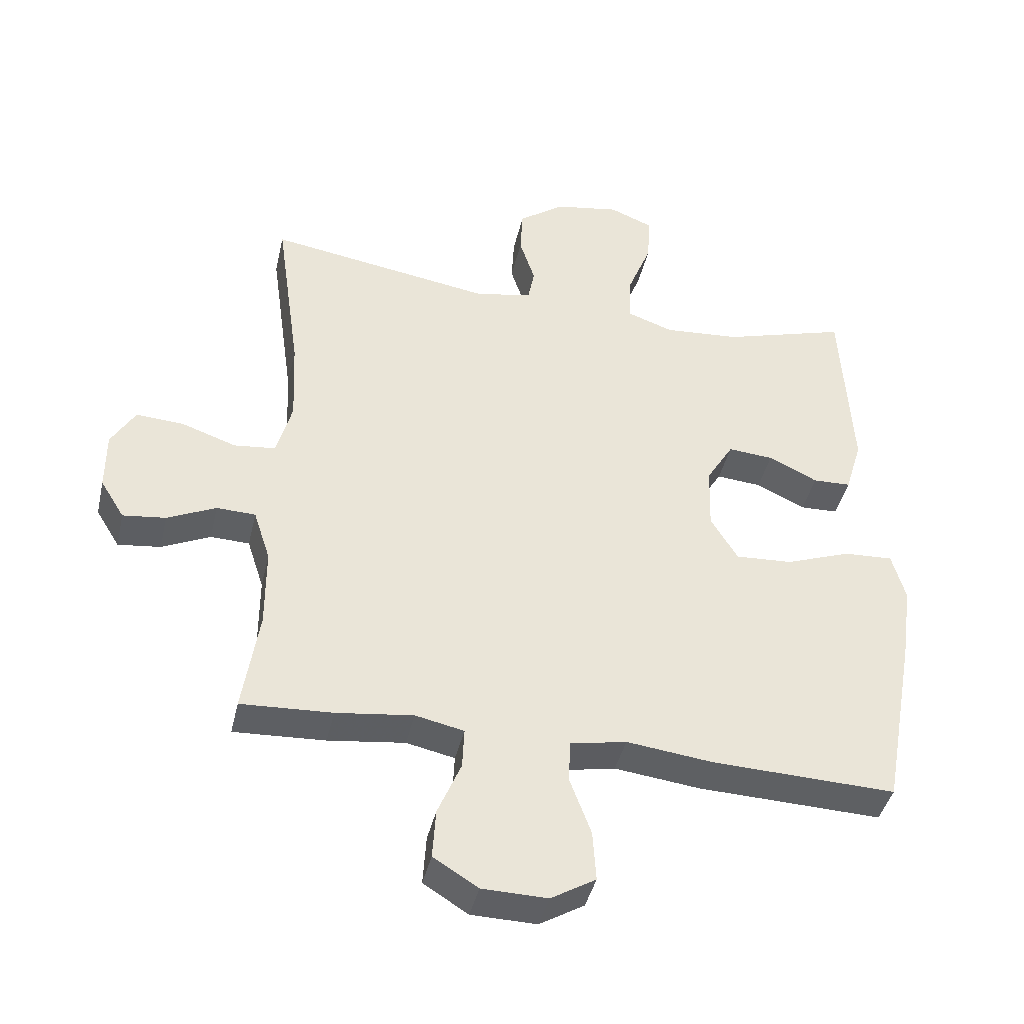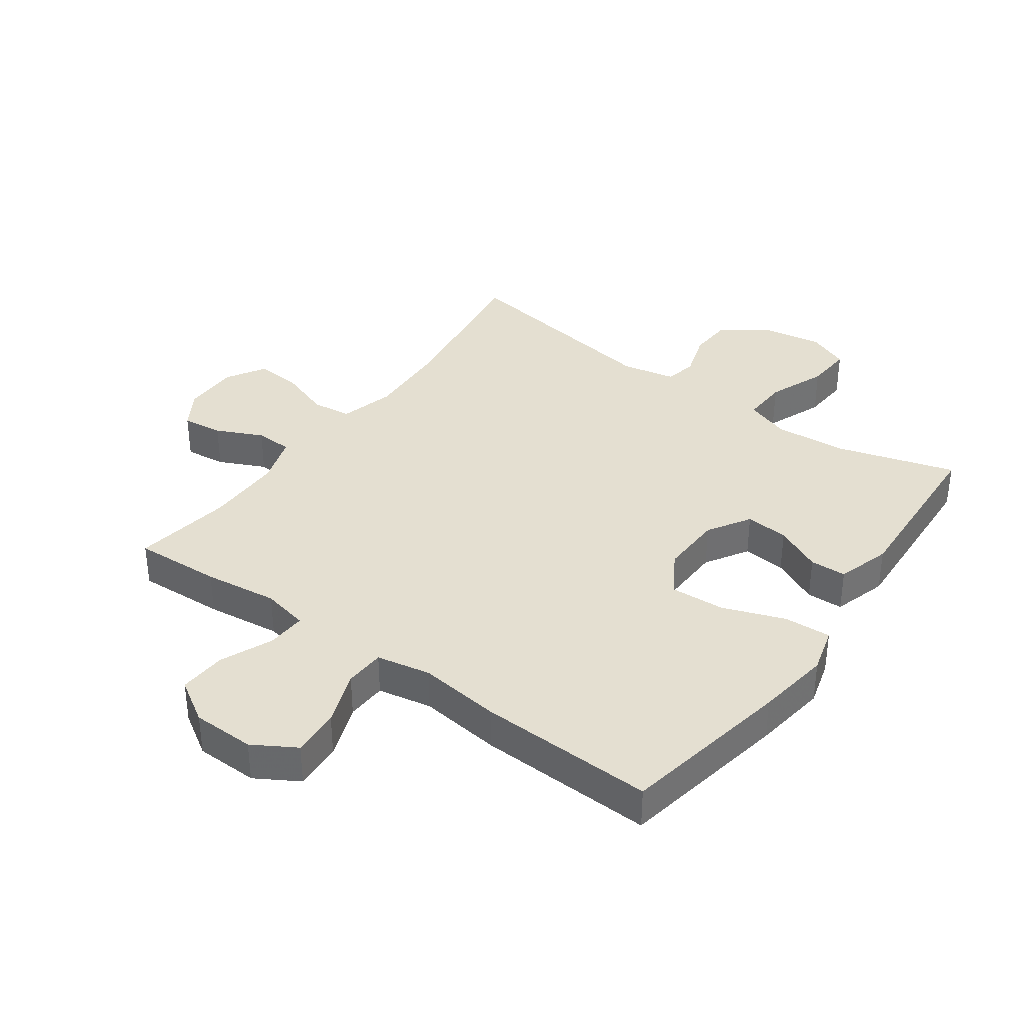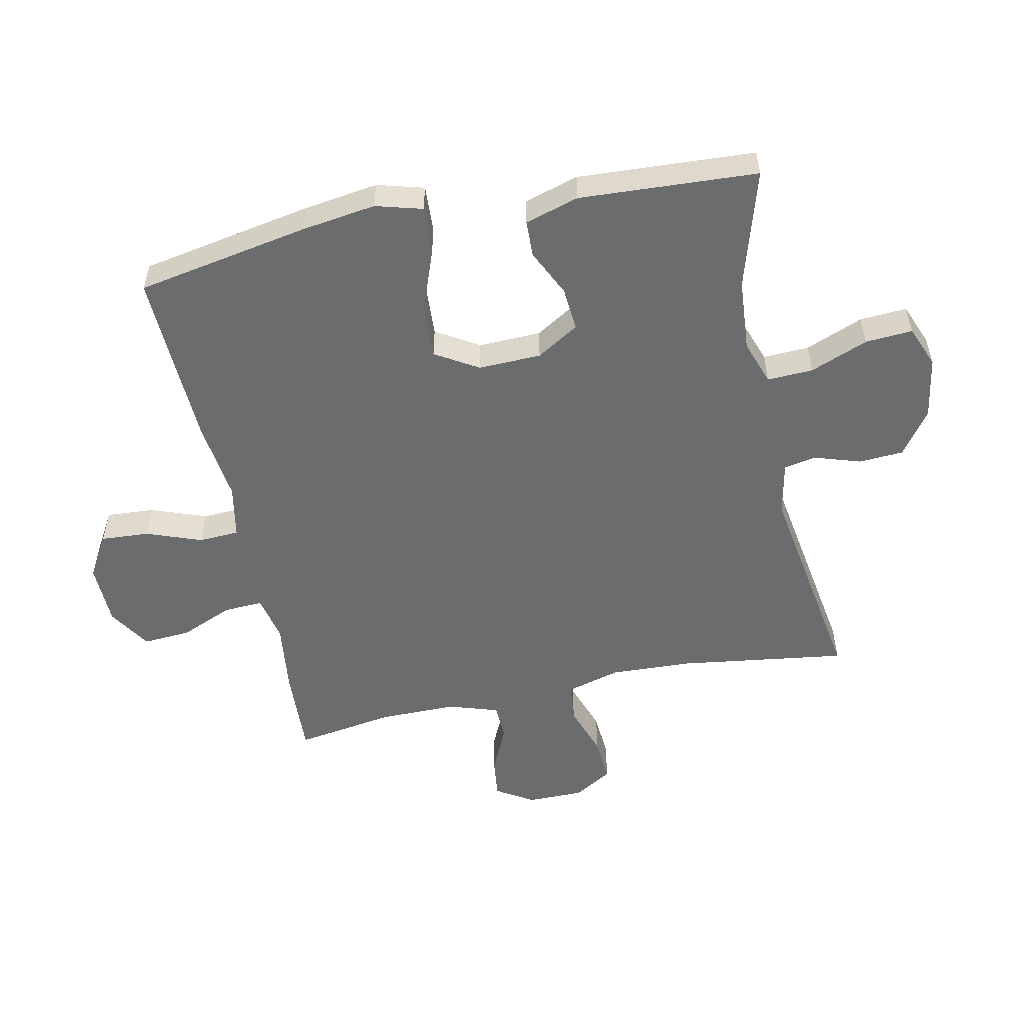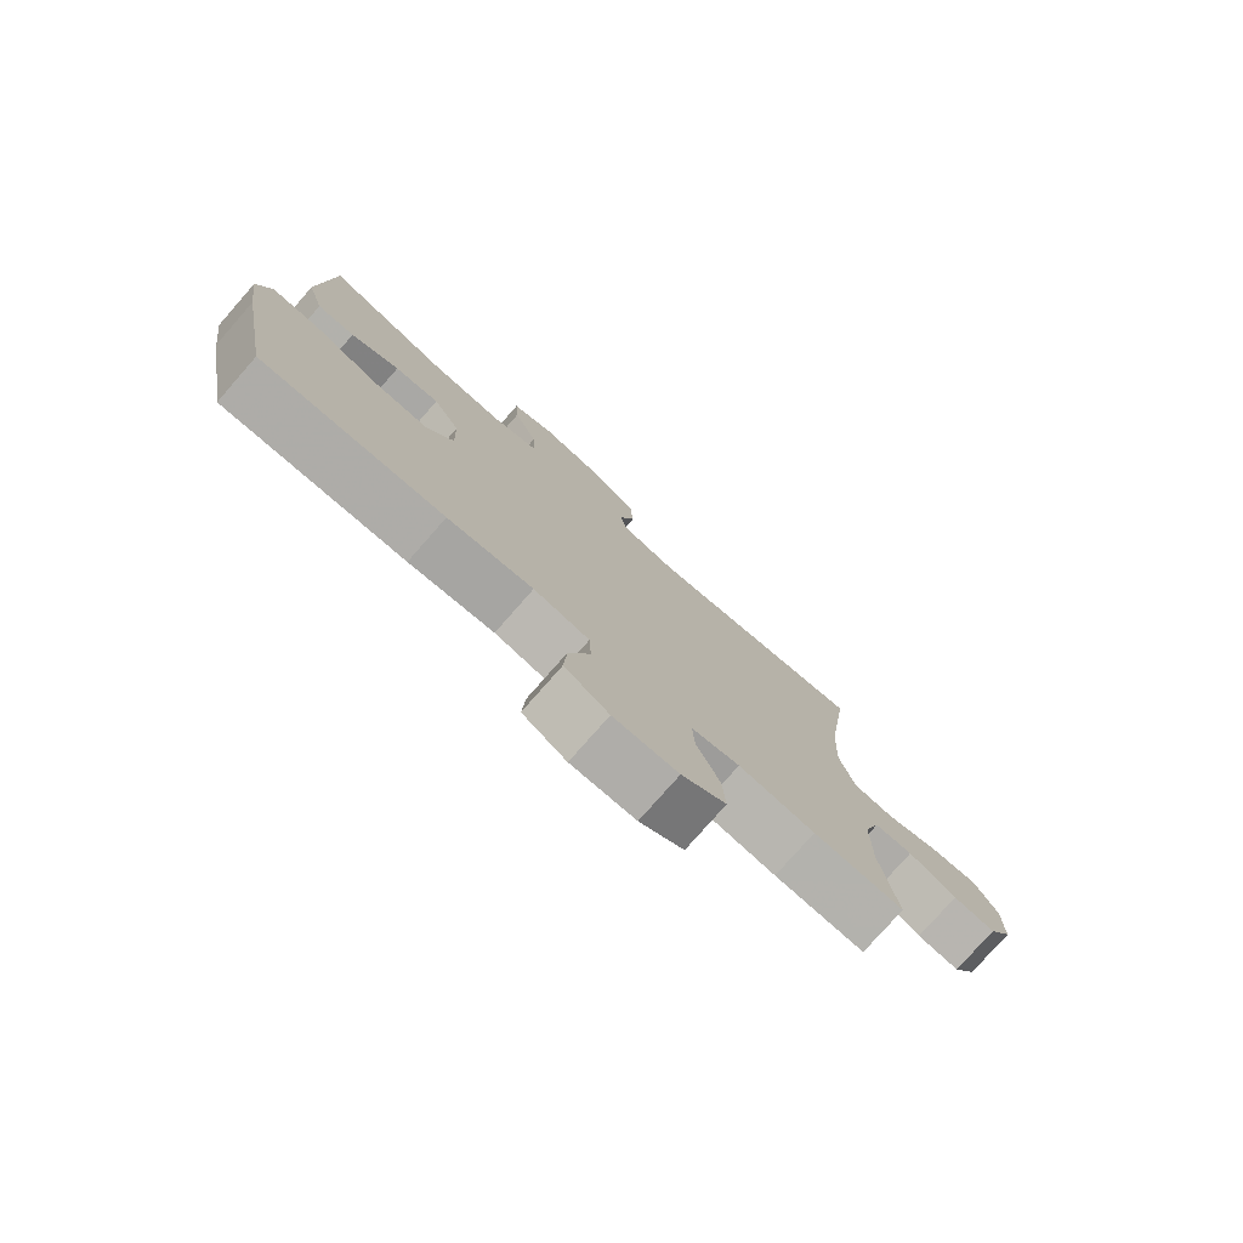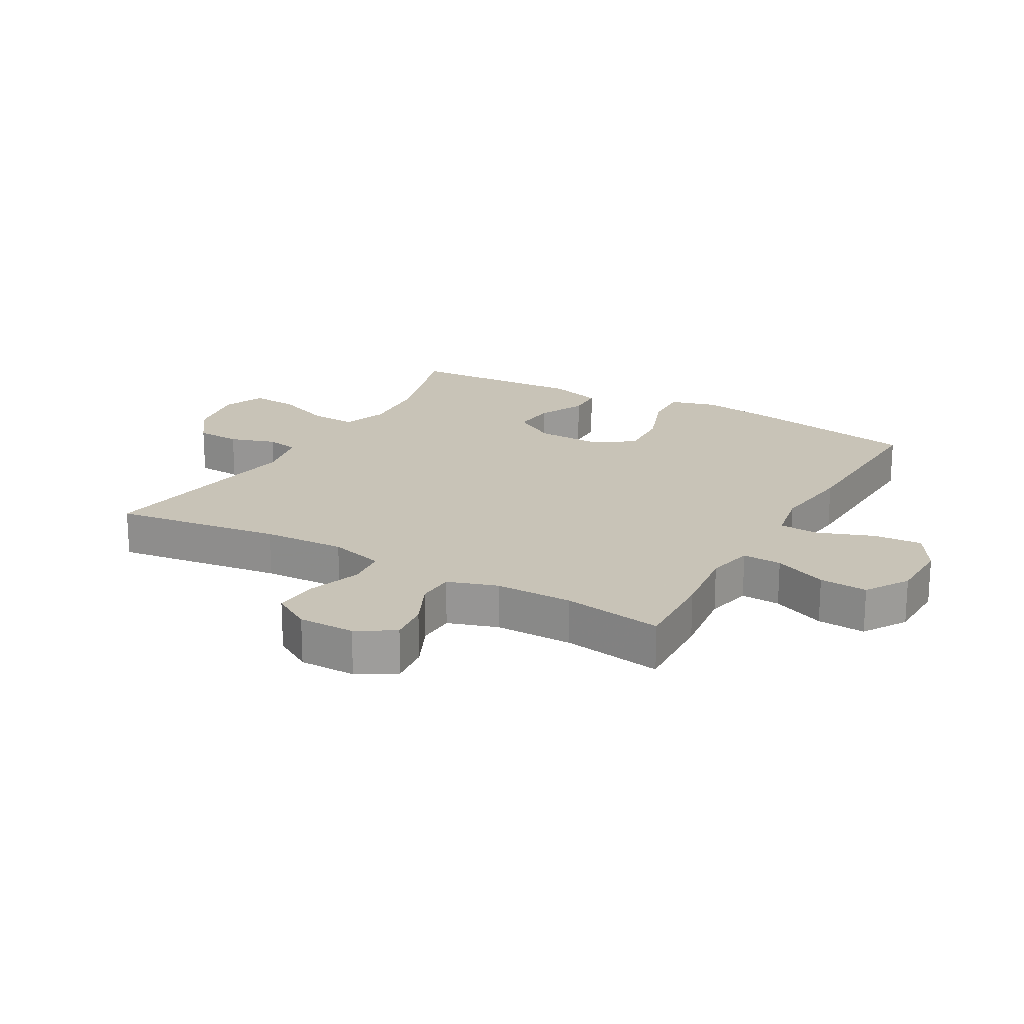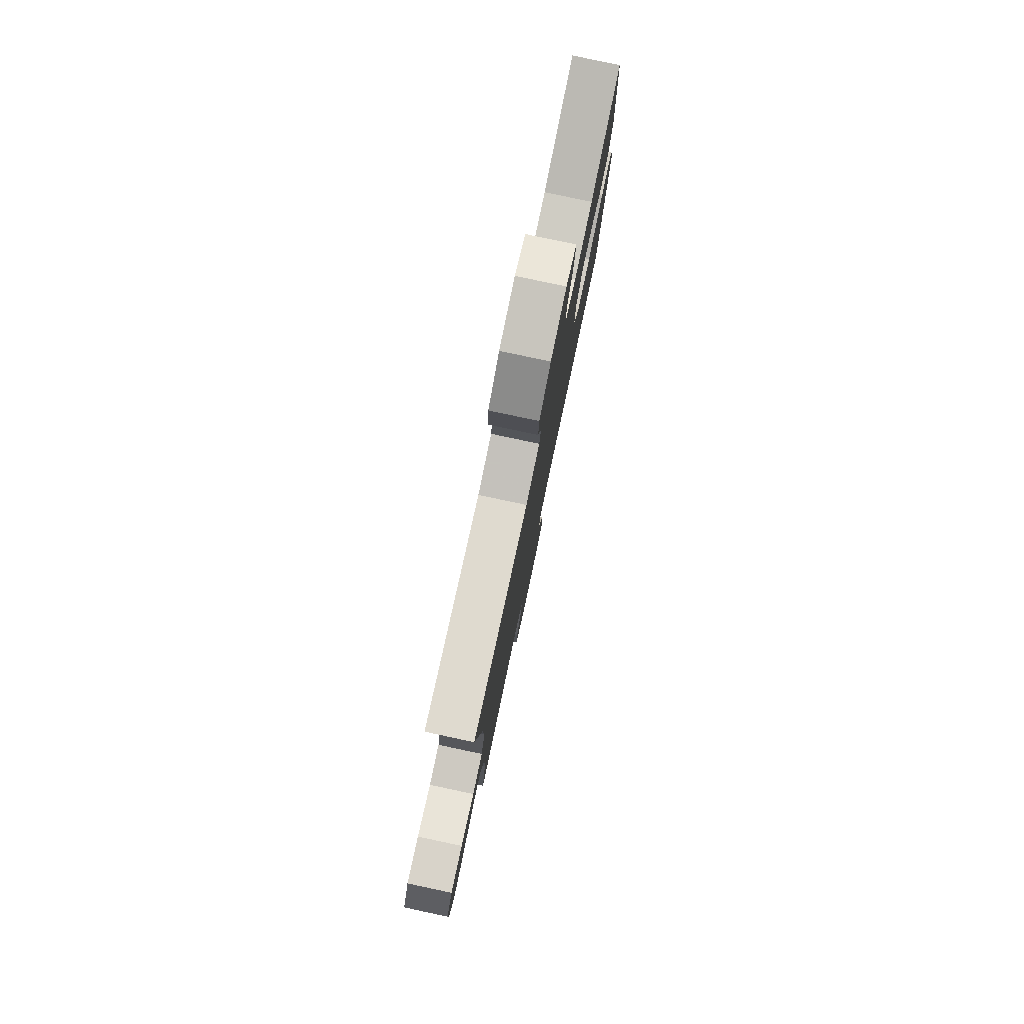
<metadata>
{"format":"obj","ext":"obj","renderer":"f3d","projection":"perspective","resolution":1024,"background":"white","views":[{"elev":-41.6,"azim":167.2,"up":"+Z"},{"elev":36.8,"azim":-144.2,"up":"+Y"},{"elev":-53.6,"azim":-78.1,"up":"+Y"},{"elev":-77.9,"azim":-41.3,"up":"+Z"},{"elev":19.8,"azim":119.6,"up":"+Y"},{"elev":80.0,"azim":102.0,"up":"+Z"}]}
</metadata>
<code>
v 0.5 0.07 -0.5
v 0.359 0.07 -0.493
v 0.24 0.07 -0.478
v 0.165 0.07 -0.494
v 0.168 0.07 -0.557
v 0.204 0.07 -0.642
v 0.209 0.07 -0.719
v 0.14 0.07 -0.762
v 0.039 0.07 -0.764
v -0.03 0.07 -0.723
v -0.025 0.07 -0.645
v 0.008 0.07 -0.556
v 0.005 0.07 -0.491
v -0.082 0.07 -0.474
v -0.215 0.07 -0.49
v -0.5 0.07 -0.5
v -0.551 0.07 -0.221
v -0.568 0.07 -0.101
v -0.547 0.07 -0.026
v -0.471 0.07 -0.03
v -0.37 0.07 -0.067
v -0.282 0.07 -0.072
v -0.24 0.07 -0.003
v -0.243 0.07 0.098
v -0.285 0.07 0.167
v -0.355 0.07 0.161
v -0.431 0.07 0.125
v -0.49 0.07 0.127
v -0.516 0.07 0.214
v -0.5 0.07 0.5
v -0.308 0.07 0.443
v -0.191 0.07 0.434
v -0.119 0.07 0.459
v -0.122 0.07 0.533
v -0.159 0.07 0.626
v -0.164 0.07 0.702
v -0.097 0.07 0.729
v 0.003 0.07 0.712
v 0.074 0.07 0.661
v 0.078 0.07 0.589
v 0.054 0.07 0.515
v 0.064 0.07 0.463
v 0.151 0.07 0.445
v 0.5 0.07 0.5
v 0.462 0.07 0.23
v 0.456 0.07 0.098
v 0.48 0.07 0.01
v 0.544 0.07 0.003
v 0.628 0.07 0.032
v 0.702 0.07 0.037
v 0.739 0.07 -0.025
v 0.739 0.07 -0.116
v 0.702 0.07 -0.176
v 0.636 0.07 -0.168
v 0.561 0.07 -0.133
v 0.501 0.07 -0.135
v 0.475 0.07 -0.215
v 0.475 0.07 -0.34
v 0.5 0 -0.5
v 0.359 0 -0.493
v 0.24 0 -0.478
v 0.165 0 -0.494
v 0.168 0 -0.557
v 0.204 0 -0.642
v 0.209 0 -0.719
v 0.14 0 -0.762
v 0.039 0 -0.764
v -0.03 0 -0.723
v -0.025 0 -0.645
v 0.008 0 -0.556
v 0.005 0 -0.491
v -0.082 0 -0.474
v -0.215 0 -0.49
v -0.5 0 -0.5
v -0.551 0 -0.221
v -0.568 0 -0.101
v -0.547 0 -0.026
v -0.471 0 -0.03
v -0.37 0 -0.067
v -0.282 0 -0.072
v -0.24 0 -0.003
v -0.243 0 0.098
v -0.285 0 0.167
v -0.355 0 0.161
v -0.431 0 0.125
v -0.49 0 0.127
v -0.516 0 0.214
v -0.5 0 0.5
v -0.308 0 0.443
v -0.191 0 0.434
v -0.119 0 0.459
v -0.122 0 0.533
v -0.159 0 0.626
v -0.164 0 0.702
v -0.097 0 0.729
v 0.003 0 0.712
v 0.074 0 0.661
v 0.078 0 0.589
v 0.054 0 0.515
v 0.064 0 0.463
v 0.151 0 0.445
v 0.5 0 0.5
v 0.462 0 0.23
v 0.456 0 0.098
v 0.48 0 0.01
v 0.544 0 0.003
v 0.628 0 0.032
v 0.702 0 0.037
v 0.739 0 -0.025
v 0.739 0 -0.116
v 0.702 0 -0.176
v 0.636 0 -0.168
v 0.561 0 -0.133
v 0.501 0 -0.135
v 0.475 0 -0.215
v 0.475 0 -0.34
f 52 53 54 55
f 52 55 56
f 51 52 56
f 48 49 50 51
f 47 48 51 56
f 46 47 56 57
f 43 44 45
f 42 43 45 46
f 38 39 40 41
f 38 41 42
f 37 38 42
f 34 35 36 37
f 33 34 37 42
f 32 33 42 46
f 28 29 30 31
f 26 27 28 31
f 25 26 31 32
f 24 25 32 46
f 18 19 20 21
f 18 21 22
f 17 18 22
f 14 15 16 17
f 13 14 17 22
f 9 10 11 12
f 9 12 13
f 8 9 13
f 5 6 7 8
f 4 5 8 13
f 3 4 13 22
f 58 1 2 3
f 23 24 46 57
f 23 57 58
f 3 22 23 58
f 113 112 111 110
f 114 113 110
f 114 110 109
f 109 108 107 106
f 114 109 106 105
f 115 114 105 104
f 103 102 101
f 104 103 101 100
f 99 98 97 96
f 100 99 96
f 100 96 95
f 95 94 93 92
f 100 95 92 91
f 104 100 91 90
f 89 88 87 86
f 89 86 85 84
f 90 89 84 83
f 104 90 83 82
f 79 78 77 76
f 80 79 76
f 80 76 75
f 75 74 73 72
f 80 75 72 71
f 70 69 68 67
f 71 70 67
f 71 67 66
f 66 65 64 63
f 71 66 63 62
f 80 71 62 61
f 61 60 59 116
f 115 104 82 81
f 116 115 81
f 116 81 80 61
f 1 59 60 2
f 2 60 61 3
f 3 61 62 4
f 4 62 63 5
f 5 63 64 6
f 6 64 65 7
f 7 65 66 8
f 8 66 67 9
f 9 67 68 10
f 10 68 69 11
f 11 69 70 12
f 12 70 71 13
f 13 71 72 14
f 14 72 73 15
f 15 73 74 16
f 16 74 75 17
f 17 75 76 18
f 18 76 77 19
f 19 77 78 20
f 20 78 79 21
f 21 79 80 22
f 22 80 81 23
f 23 81 82 24
f 24 82 83 25
f 25 83 84 26
f 26 84 85 27
f 27 85 86 28
f 28 86 87 29
f 29 87 88 30
f 30 88 89 31
f 31 89 90 32
f 32 90 91 33
f 33 91 92 34
f 34 92 93 35
f 35 93 94 36
f 36 94 95 37
f 37 95 96 38
f 38 96 97 39
f 39 97 98 40
f 40 98 99 41
f 41 99 100 42
f 42 100 101 43
f 43 101 102 44
f 44 102 103 45
f 45 103 104 46
f 46 104 105 47
f 47 105 106 48
f 48 106 107 49
f 49 107 108 50
f 50 108 109 51
f 51 109 110 52
f 52 110 111 53
f 53 111 112 54
f 54 112 113 55
f 55 113 114 56
f 56 114 115 57
f 57 115 116 58
f 58 116 59 1

</code>
